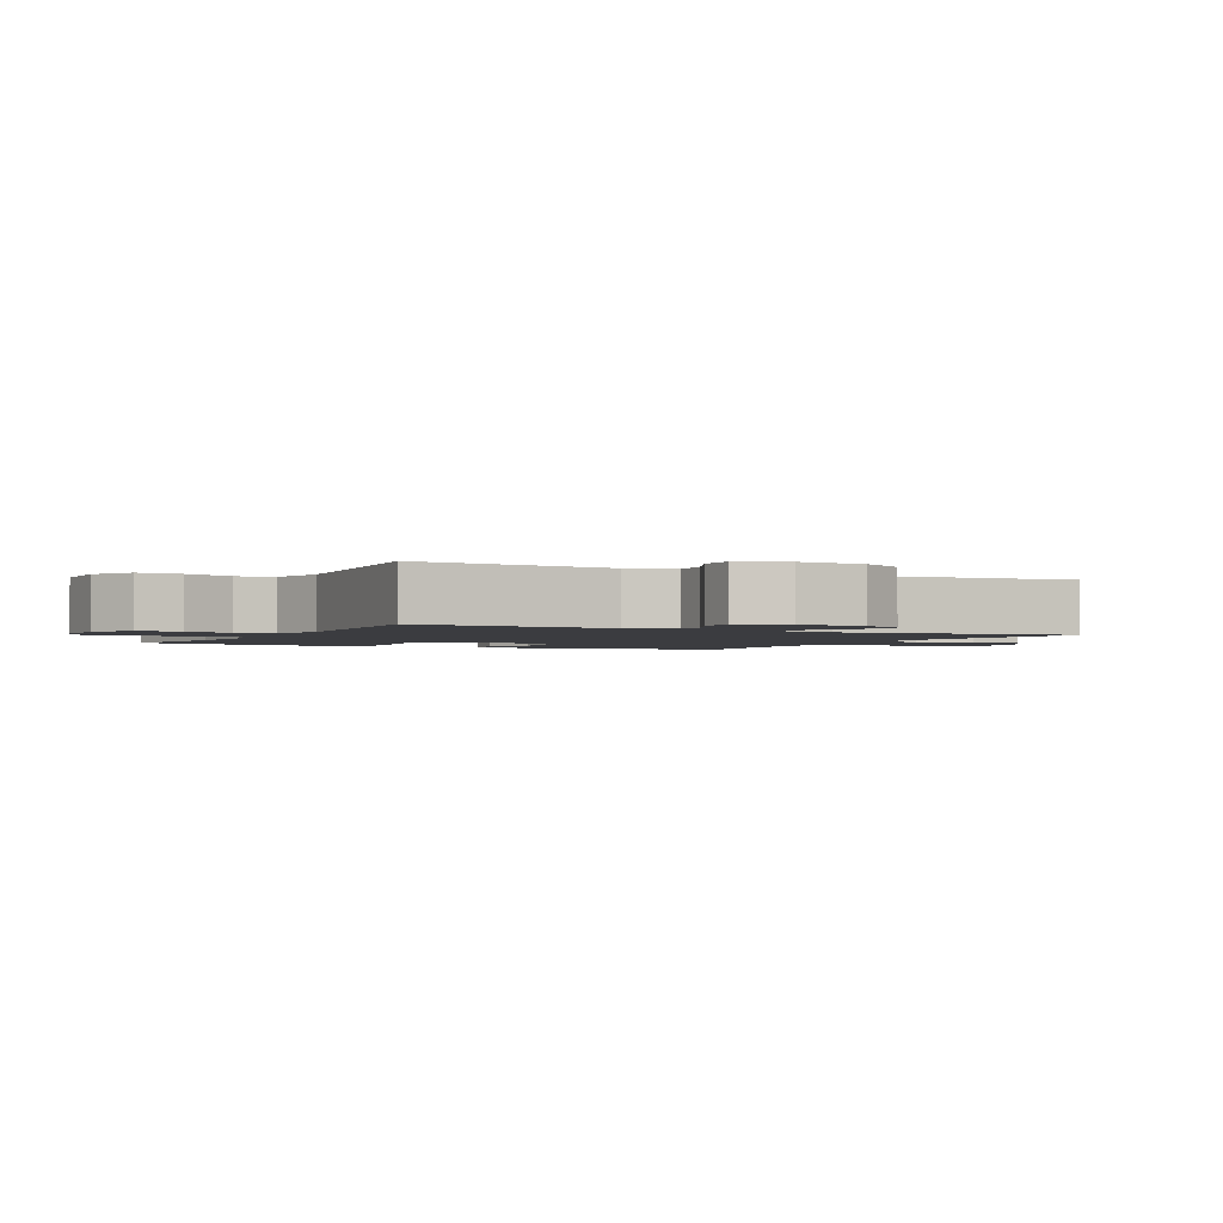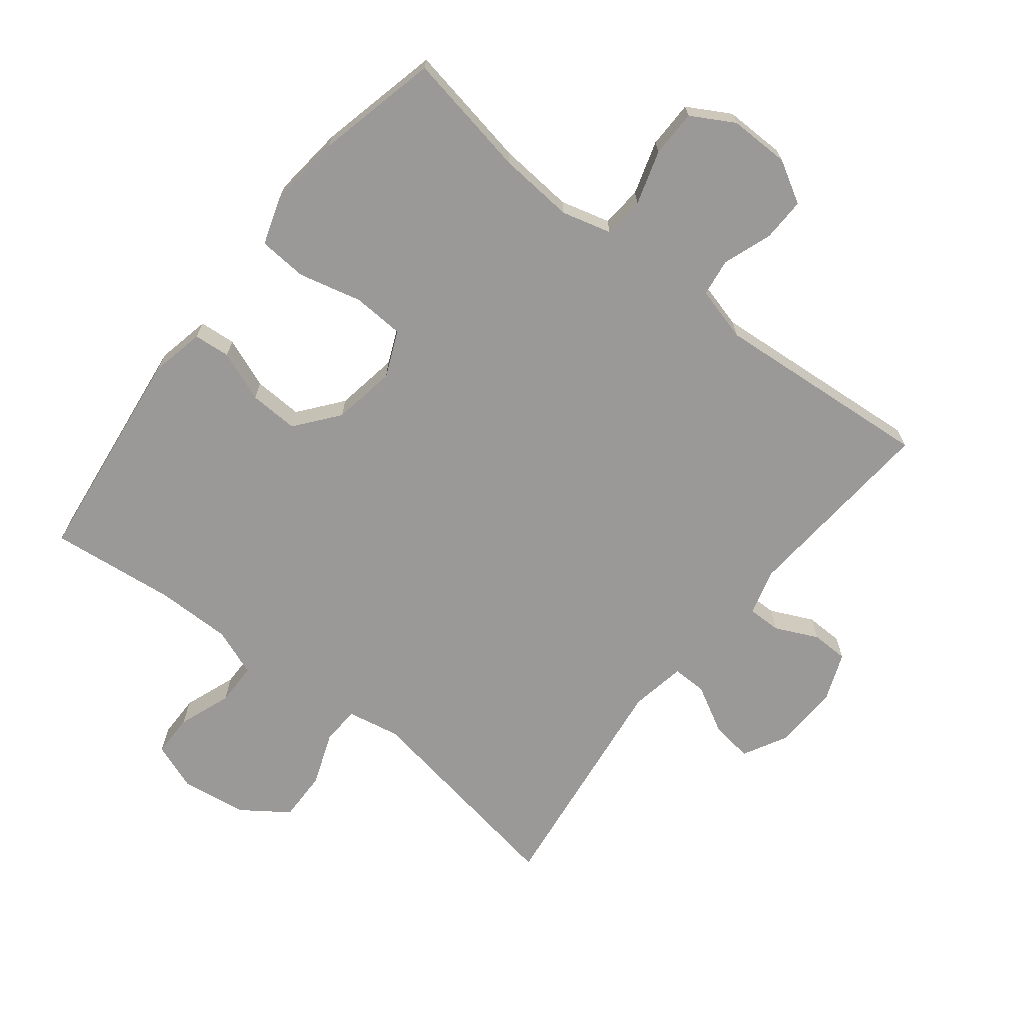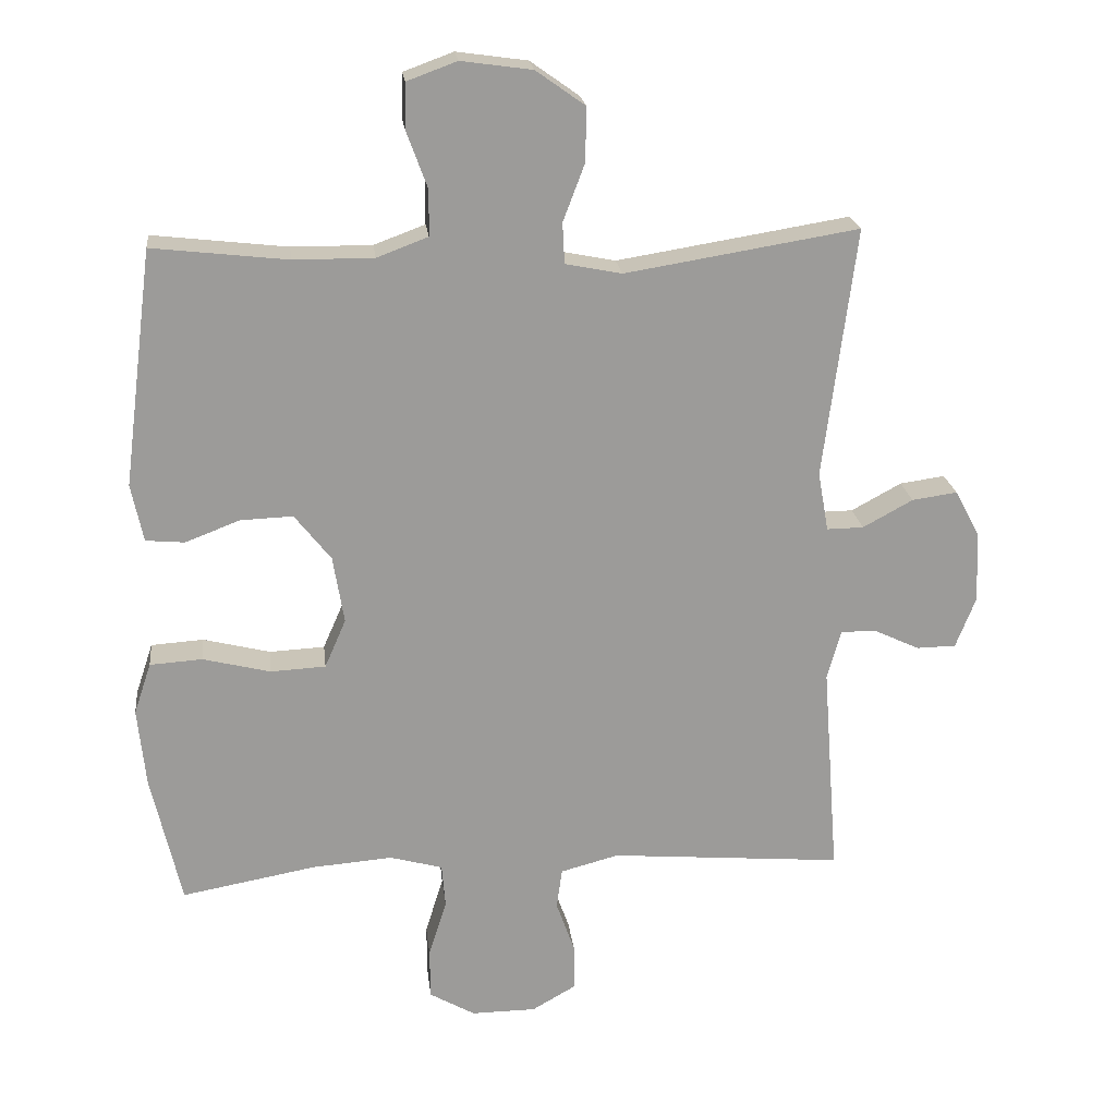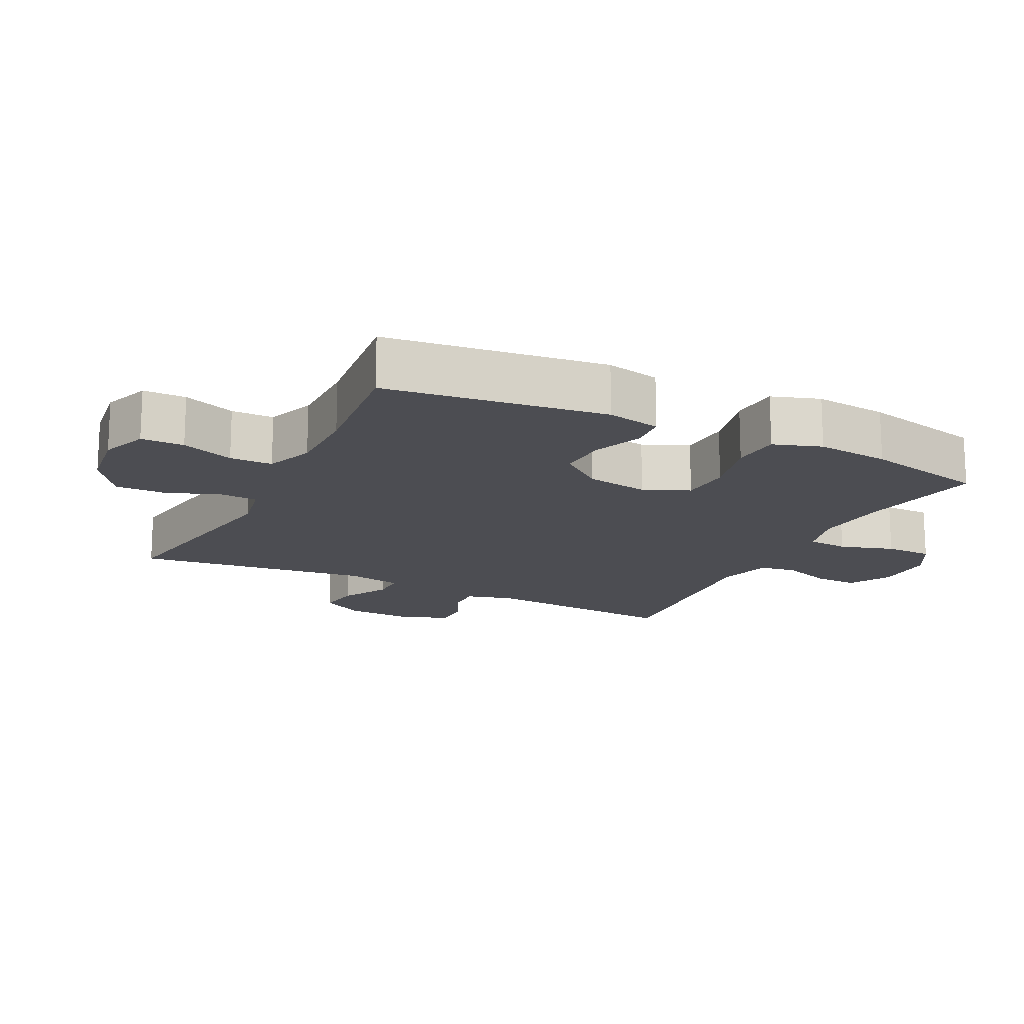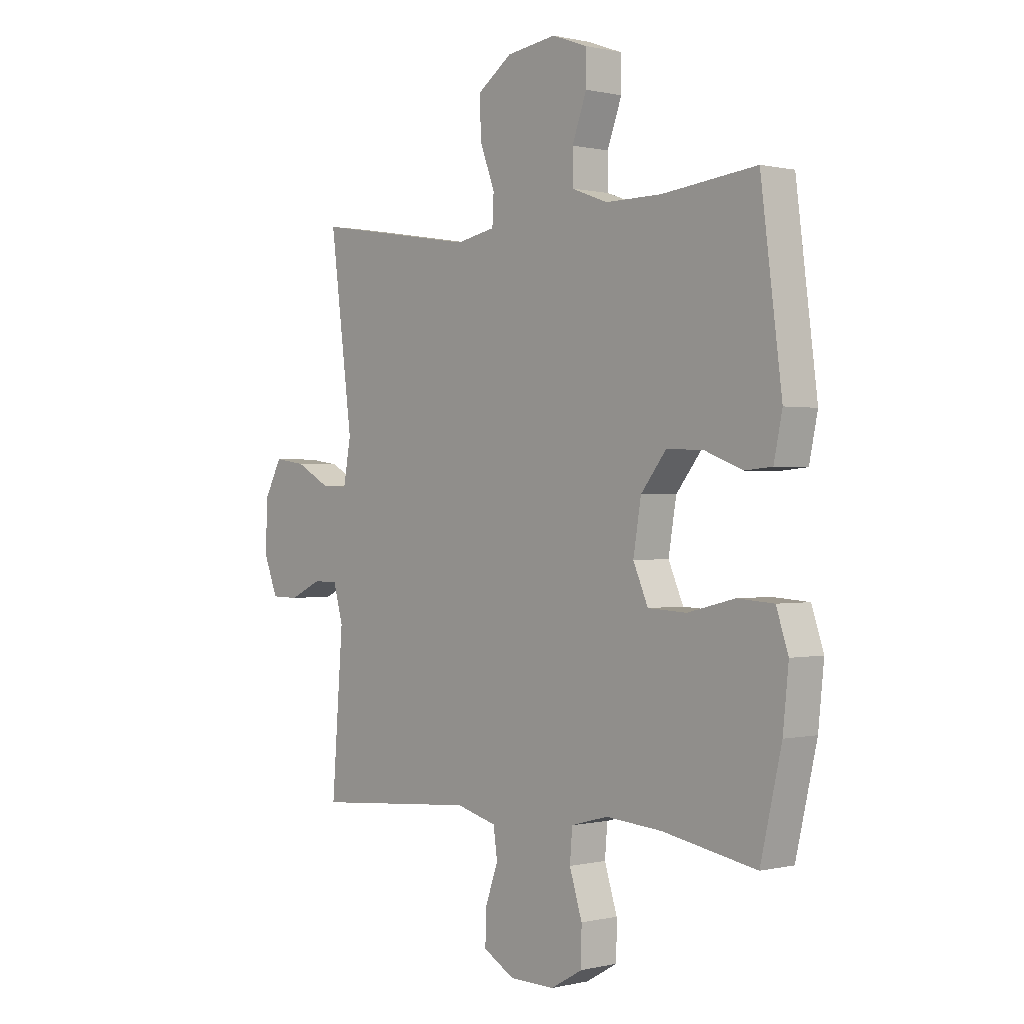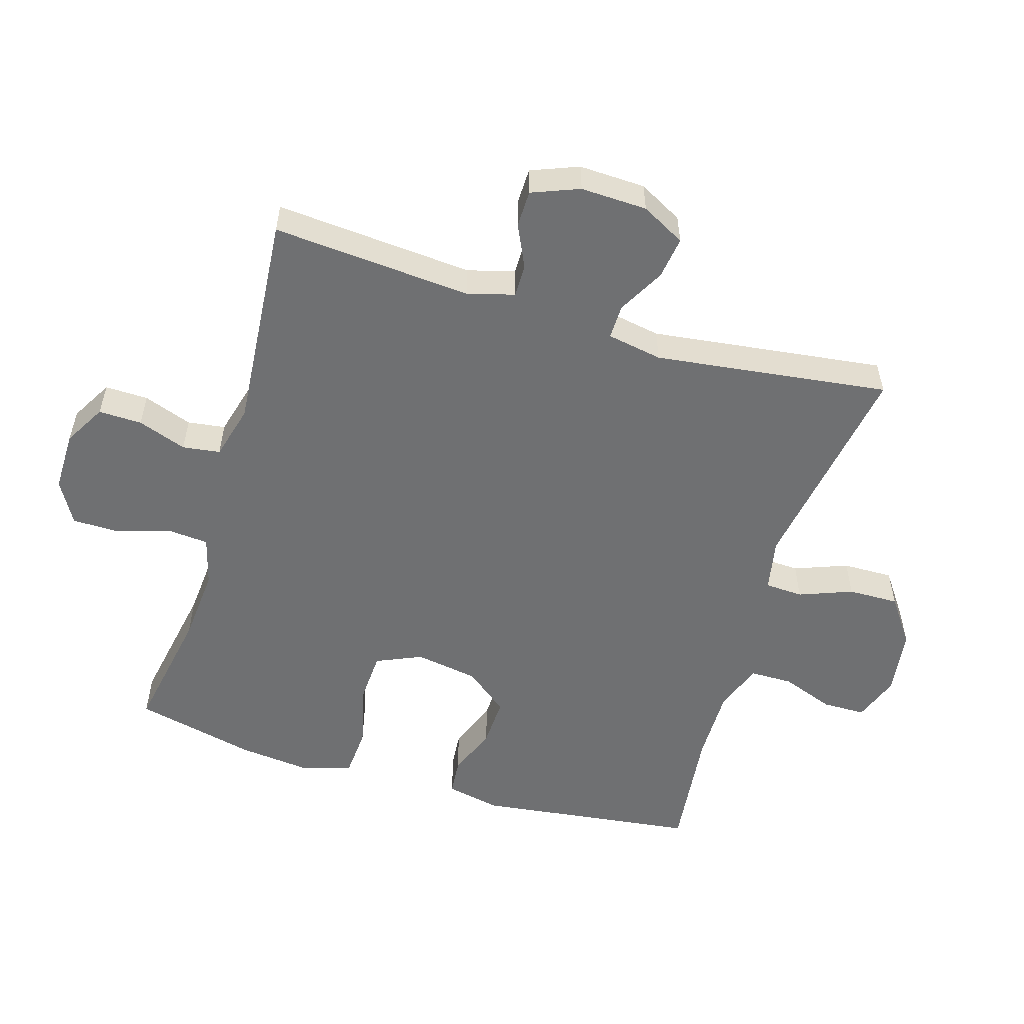
<metadata>
{"format":"obj","ext":"obj","renderer":"f3d","projection":"perspective","resolution":1024,"background":"white","views":[{"elev":-2.1,"azim":-117.4,"up":"+Y"},{"elev":-69.0,"azim":141.7,"up":"+Y"},{"elev":20.8,"azim":173.5,"up":"+Z"},{"elev":-16.3,"azim":63.5,"up":"+Y"},{"elev":0.3,"azim":48.6,"up":"+Z"},{"elev":-54.8,"azim":-106.8,"up":"+Y"}]}
</metadata>
<code>
o path2112
v 0.5642 0.0375 -0.3103
v 0.576 0.0375 -0.1959
v 0.551 0.0375 -0.1208
v 0.4746 0.0375 -0.1157
v 0.3761 0.0375 -0.14
v 0.2956 0.0375 -0.1359
v 0.2645 0.0375 -0.06477
v 0.2808 0.0375 0.03384
v 0.3339 0.0375 0.1009
v 0.4108 0.0375 0.09785
v 0.4898 0.0375 0.06733
v 0.5466 0.0375 0.07246
v 0.5642 0.0375 0.1568
v 0.5203 0.0375 0.5006
v 0.3232 0.0375 0.4783
v 0.2061 0.0375 0.4776
v 0.1312 0.0375 0.5056
v 0.1306 0.0375 0.5721
v 0.1608 0.0375 0.6544
v 0.16 0.0375 0.7214
v 0.08677 0.0375 0.7483
v -0.01697 0.0375 0.7338
v -0.08871 0.0375 0.6828
v -0.08709 0.0375 0.6038
v -0.05549 0.0375 0.5208
v -0.05847 0.0375 0.4614
v -0.1408 0.0375 0.4452
v -0.4814 0.0375 0.5006
v -0.4342 0.0375 0.135
v -0.4498 0.0375 0.04849
v -0.5035 0.0375 0.04928
v -0.5765 0.0375 0.08915
v -0.6425 0.0375 0.09847
v -0.6792 0.0375 0.03001
v -0.6829 0.0375 -0.07375
v -0.6538 0.0375 -0.1479
v -0.5963 0.0375 -0.1489
v -0.5299 0.0375 -0.1178
v -0.4781 0.0375 -0.117
v -0.4578 0.0375 -0.1903
v -0.4814 0.0375 -0.5013
v -0.1405 0.0375 -0.4731
v -0.05536 0.0375 -0.4956
v -0.04721 0.0375 -0.5544
v -0.07427 0.0375 -0.6306
v -0.07574 0.0375 -0.6983
v -0.0105 0.0375 -0.7357
v 0.08394 0.0375 -0.7365
v 0.1504 0.0375 -0.6985
v 0.151 0.0375 -0.6249
v 0.1247 0.0375 -0.541
v 0.1299 0.0375 -0.4775
v 0.2069 0.0375 -0.4564
v 0.3243 0.0375 -0.4656
v 0.5203 0.0375 -0.5013
v 0.5642 -0.0375 -0.3103
v 0.576 -0.0375 -0.1959
v 0.551 -0.0375 -0.1208
v 0.4746 -0.0375 -0.1157
v 0.3761 -0.0375 -0.14
v 0.2956 -0.0375 -0.1359
v 0.2645 -0.0375 -0.06477
v 0.2808 -0.0375 0.03384
v 0.3339 -0.0375 0.1009
v 0.4108 -0.0375 0.09785
v 0.4898 -0.0375 0.06733
v 0.5466 -0.0375 0.07246
v 0.5642 -0.0375 0.1568
v 0.5203 -0.0375 0.5006
v 0.3232 -0.0375 0.4783
v 0.2061 -0.0375 0.4776
v 0.1312 -0.0375 0.5056
v 0.1306 -0.0375 0.5721
v 0.1608 -0.0375 0.6544
v 0.16 -0.0375 0.7214
v 0.08677 -0.0375 0.7483
v -0.01697 -0.0375 0.7338
v -0.08871 -0.0375 0.6828
v -0.08709 -0.0375 0.6038
v -0.05549 -0.0375 0.5208
v -0.05847 -0.0375 0.4614
v -0.1408 -0.0375 0.4452
v -0.4814 -0.0375 0.5006
v -0.4342 -0.0375 0.135
v -0.4498 -0.0375 0.04849
v -0.5035 -0.0375 0.04928
v -0.5765 -0.0375 0.08915
v -0.6425 -0.0375 0.09847
v -0.6792 -0.0375 0.03001
v -0.6829 -0.0375 -0.07375
v -0.6538 -0.0375 -0.1479
v -0.5963 -0.0375 -0.1489
v -0.5299 -0.0375 -0.1178
v -0.4781 -0.0375 -0.117
v -0.4578 -0.0375 -0.1903
v -0.4814 -0.0375 -0.5013
v -0.1405 -0.0375 -0.4731
v -0.05536 -0.0375 -0.4956
v -0.04721 -0.0375 -0.5544
v -0.07427 -0.0375 -0.6306
v -0.07574 -0.0375 -0.6983
v -0.0105 -0.0375 -0.7357
v 0.08394 -0.0375 -0.7365
v 0.1504 -0.0375 -0.6985
v 0.151 -0.0375 -0.6249
v 0.1247 -0.0375 -0.541
v 0.1299 -0.0375 -0.4775
v 0.2069 -0.0375 -0.4564
v 0.3243 -0.0375 -0.4656
v 0.5203 -0.0375 -0.5013
v 0.5642 0.0375 -0.3103
v 0.576 0.0375 -0.1959
v 0.551 0.0375 -0.1208
v 0.551 0.0375 -0.1208
v 0.5466 0.0375 0.07246
v 0.5466 0.0375 0.07246
v 0.5642 0.0375 0.1568
v 0.4746 0.0375 -0.1157
v 0.4898 0.0375 0.06733
v 0.5203 0.0375 -0.5013
v 0.5203 0.0375 -0.5013
v 0.5203 0.0375 0.5006
v 0.5203 0.0375 0.5006
v 0.4108 0.0375 0.09785
v 0.3761 0.0375 -0.14
v 0.3243 0.0375 -0.4656
v 0.3232 0.0375 0.4783
v 0.3339 0.0375 0.1009
v 0.2956 0.0375 -0.1359
v 0.2956 0.0375 -0.1359
v 0.2808 0.0375 0.03384
v 0.2069 0.0375 -0.4564
v 0.2061 0.0375 0.4776
v 0.2645 0.0375 -0.06477
v 0.1299 0.0375 -0.4775
v 0.1299 0.0375 -0.4775
v 0.1312 0.0375 0.5056
v 0.1312 0.0375 0.5056
v 0.1306 0.0375 0.5721
v 0.1608 0.0375 0.6544
v 0.16 0.0375 0.7214
v 0.16 0.0375 0.7214
v 0.08677 0.0375 0.7483
v 0.1504 0.0375 -0.6985
v 0.151 0.0375 -0.6249
v 0.1247 0.0375 -0.541
v 0.08394 0.0375 -0.7365
v -0.01697 0.0375 0.7338
v -0.0105 0.0375 -0.7357
v -0.07574 0.0375 -0.6983
v -0.07574 0.0375 -0.6983
v -0.08871 0.0375 0.6828
v -0.07427 0.0375 -0.6306
v -0.04721 0.0375 -0.5544
v -0.05536 0.0375 -0.4956
v -0.05536 0.0375 -0.4956
v -0.1405 0.0375 -0.4731
v -0.05549 0.0375 0.5208
v -0.05847 0.0375 0.4614
v -0.05847 0.0375 0.4614
v -0.08709 0.0375 0.6038
v -0.1408 0.0375 0.4452
v -0.4814 0.0375 -0.5013
v -0.4814 0.0375 -0.5013
v -0.4342 0.0375 0.135
v -0.4498 0.0375 0.04849
v -0.4498 0.0375 0.04849
v -0.5035 0.0375 0.04928
v -0.4814 0.0375 0.5006
v -0.4814 0.0375 0.5006
v -0.4781 0.0375 -0.117
v -0.4781 0.0375 -0.117
v -0.4578 0.0375 -0.1903
v -0.5299 0.0375 -0.1178
v -0.5765 0.0375 0.08915
v -0.5963 0.0375 -0.1489
v -0.6425 0.0375 0.09847
v -0.6425 0.0375 0.09847
v -0.6538 0.0375 -0.1479
v -0.6538 0.0375 -0.1479
v -0.6792 0.0375 0.03001
v -0.6829 0.0375 -0.07375
v 0.5642 -0.0375 -0.3103
v 0.576 -0.0375 -0.1959
v 0.551 -0.0375 -0.1208
v 0.551 -0.0375 -0.1208
v 0.5466 -0.0375 0.07246
v 0.5466 -0.0375 0.07246
v 0.5642 -0.0375 0.1568
v 0.4746 -0.0375 -0.1157
v 0.4898 -0.0375 0.06733
v 0.5203 -0.0375 -0.5013
v 0.5203 -0.0375 -0.5013
v 0.5203 -0.0375 0.5006
v 0.5203 -0.0375 0.5006
v 0.4108 -0.0375 0.09785
v 0.3761 -0.0375 -0.14
v 0.3243 -0.0375 -0.4656
v 0.3232 -0.0375 0.4783
v 0.3339 -0.0375 0.1009
v 0.2956 -0.0375 -0.1359
v 0.2956 -0.0375 -0.1359
v 0.2808 -0.0375 0.03384
v 0.2069 -0.0375 -0.4564
v 0.2061 -0.0375 0.4776
v 0.2645 -0.0375 -0.06477
v 0.1299 -0.0375 -0.4775
v 0.1299 -0.0375 -0.4775
v 0.1312 -0.0375 0.5056
v 0.1312 -0.0375 0.5056
v 0.1306 -0.0375 0.5721
v 0.1608 -0.0375 0.6544
v 0.16 -0.0375 0.7214
v 0.16 -0.0375 0.7214
v 0.08677 -0.0375 0.7483
v 0.1504 -0.0375 -0.6985
v 0.151 -0.0375 -0.6249
v 0.1247 -0.0375 -0.541
v 0.08394 -0.0375 -0.7365
v -0.01697 -0.0375 0.7338
v -0.0105 -0.0375 -0.7357
v -0.07574 -0.0375 -0.6983
v -0.07574 -0.0375 -0.6983
v -0.08871 -0.0375 0.6828
v -0.07427 -0.0375 -0.6306
v -0.04721 -0.0375 -0.5544
v -0.05536 -0.0375 -0.4956
v -0.05536 -0.0375 -0.4956
v -0.1405 -0.0375 -0.4731
v -0.05549 -0.0375 0.5208
v -0.05847 -0.0375 0.4614
v -0.05847 -0.0375 0.4614
v -0.08709 -0.0375 0.6038
v -0.1408 -0.0375 0.4452
v -0.4814 -0.0375 -0.5013
v -0.4814 -0.0375 -0.5013
v -0.4342 -0.0375 0.135
v -0.4498 -0.0375 0.04849
v -0.4498 -0.0375 0.04849
v -0.5035 -0.0375 0.04928
v -0.4814 -0.0375 0.5006
v -0.4814 -0.0375 0.5006
v -0.4781 -0.0375 -0.117
v -0.4781 -0.0375 -0.117
v -0.4578 -0.0375 -0.1903
v -0.5299 -0.0375 -0.1178
v -0.5765 -0.0375 0.08915
v -0.5963 -0.0375 -0.1489
v -0.6425 -0.0375 0.09847
v -0.6425 -0.0375 0.09847
v -0.6538 -0.0375 -0.1479
v -0.6538 -0.0375 -0.1479
v -0.6792 -0.0375 0.03001
v -0.6829 -0.0375 -0.07375
f 227 206 229
f 189 196 191
f 240 243 238
f 197 201 198
f 225 217 226
f 245 238 243
f 218 226 217
f 205 200 199
f 254 246 253
f 230 211 233
f 246 243 240
f 200 205 203
f 237 203 234
f 185 190 184
f 229 245 235
f 220 211 215
f 209 211 230
f 217 219 216
f 184 190 183
f 189 191 187
f 198 201 204
f 245 229 206
f 233 220 224
f 234 203 231
f 227 207 206
f 199 200 196
f 219 217 225
f 226 218 227
f 222 221 225
f 215 212 213
f 251 248 254
f 207 201 206
f 183 198 192
f 197 183 190
f 231 205 209
f 253 246 240
f 231 209 230
f 204 201 207
f 203 205 231
f 237 234 241
f 211 212 215
f 218 207 227
f 221 219 225
f 183 197 198
f 199 189 194
f 248 246 254
f 199 196 189
f 253 247 249
f 233 211 220
f 238 206 237
f 206 203 237
f 253 240 247
f 245 206 238
f 1 2 57 56
f 2 114 186 57
f 116 13 68 188
f 3 4 59 58
f 11 12 67 66
f 121 1 56 193
f 13 123 195 68
f 10 11 66 65
f 4 5 60 59
f 54 55 110 109
f 14 15 70 69
f 9 10 65 64
f 5 130 202 60
f 8 9 64 63
f 53 54 109 108
f 15 16 71 70
f 6 7 62 61
f 7 8 63 62
f 136 53 108 208
f 16 138 210 71
f 18 19 74 73
f 19 142 214 74
f 20 21 76 75
f 49 50 105 104
f 50 51 106 105
f 48 49 104 103
f 17 18 73 72
f 51 52 107 106
f 21 22 77 76
f 47 48 103 102
f 151 47 102 223
f 22 23 78 77
f 45 46 101 100
f 44 45 100 99
f 156 44 99 228
f 42 43 98 97
f 25 160 232 80
f 24 25 80 79
f 23 24 79 78
f 26 27 82 81
f 164 42 97 236
f 29 167 239 84
f 30 31 86 85
f 170 29 84 242
f 27 28 83 82
f 172 40 95 244
f 40 41 96 95
f 38 39 94 93
f 31 32 87 86
f 37 38 93 92
f 32 178 250 87
f 180 37 92 252
f 33 34 89 88
f 35 36 91 90
f 34 35 90 89
f 155 157 134
f 117 119 124
f 168 166 171
f 125 126 129
f 153 154 145
f 173 171 166
f 146 145 154
f 133 127 128
f 182 181 174
f 158 161 139
f 174 168 171
f 128 131 133
f 165 162 131
f 113 112 118
f 157 163 173
f 148 143 139
f 137 158 139
f 145 144 147
f 112 111 118
f 117 115 119
f 126 132 129
f 173 134 157
f 161 152 148
f 162 159 131
f 155 134 135
f 127 124 128
f 147 153 145
f 154 155 146
f 150 153 149
f 143 141 140
f 179 182 176
f 135 134 129
f 111 120 126
f 125 118 111
f 159 137 133
f 181 168 174
f 159 158 137
f 132 135 129
f 131 159 133
f 165 169 162
f 139 143 140
f 146 155 135
f 149 153 147
f 111 126 125
f 127 122 117
f 176 182 174
f 127 117 124
f 181 177 175
f 161 148 139
f 166 165 134
f 134 165 131
f 181 175 168
f 173 166 134

</code>
